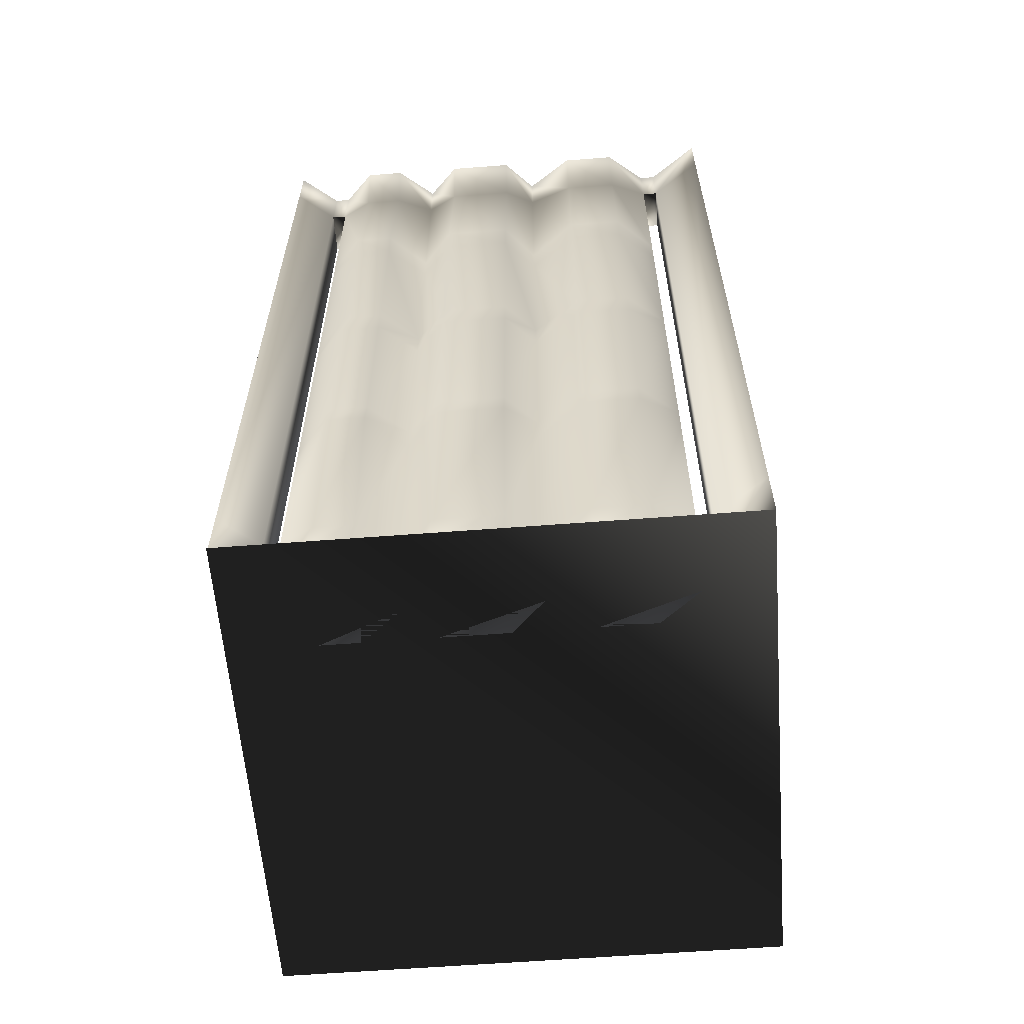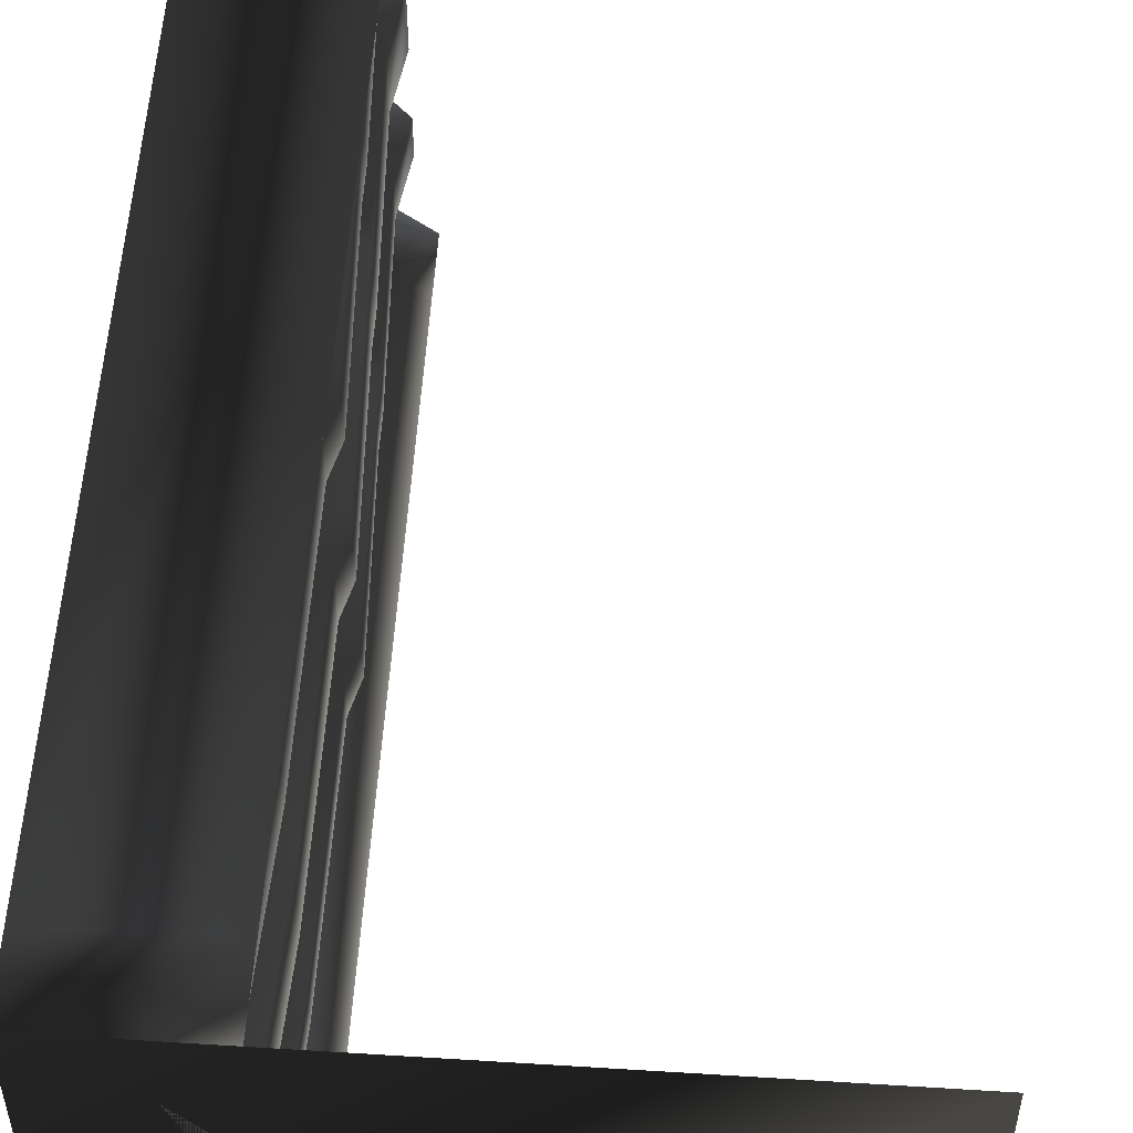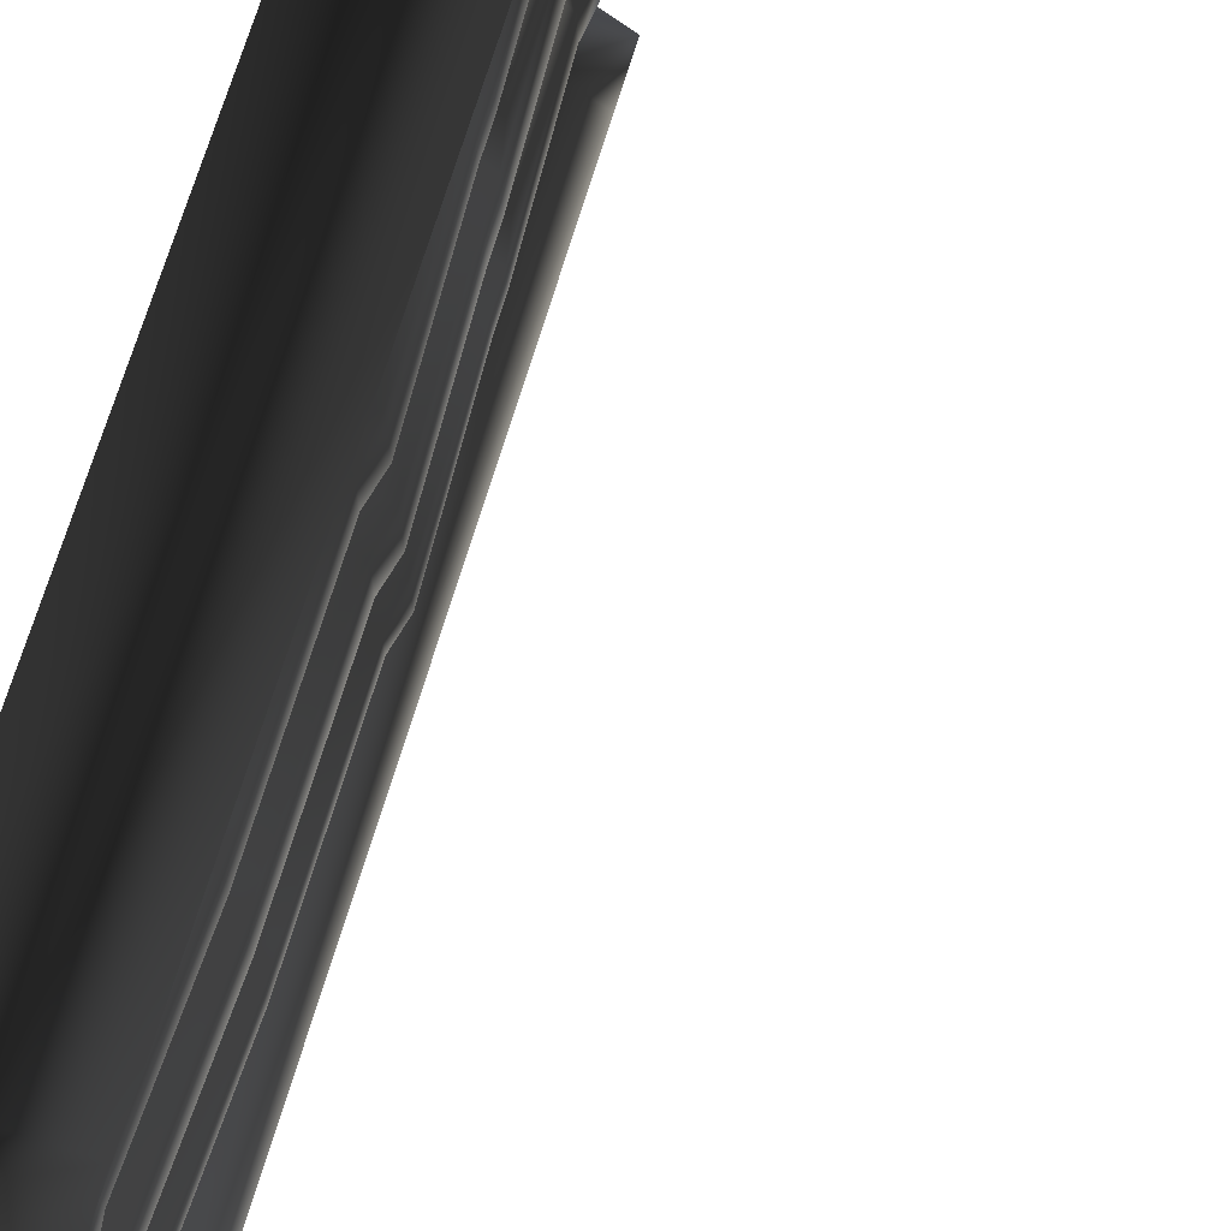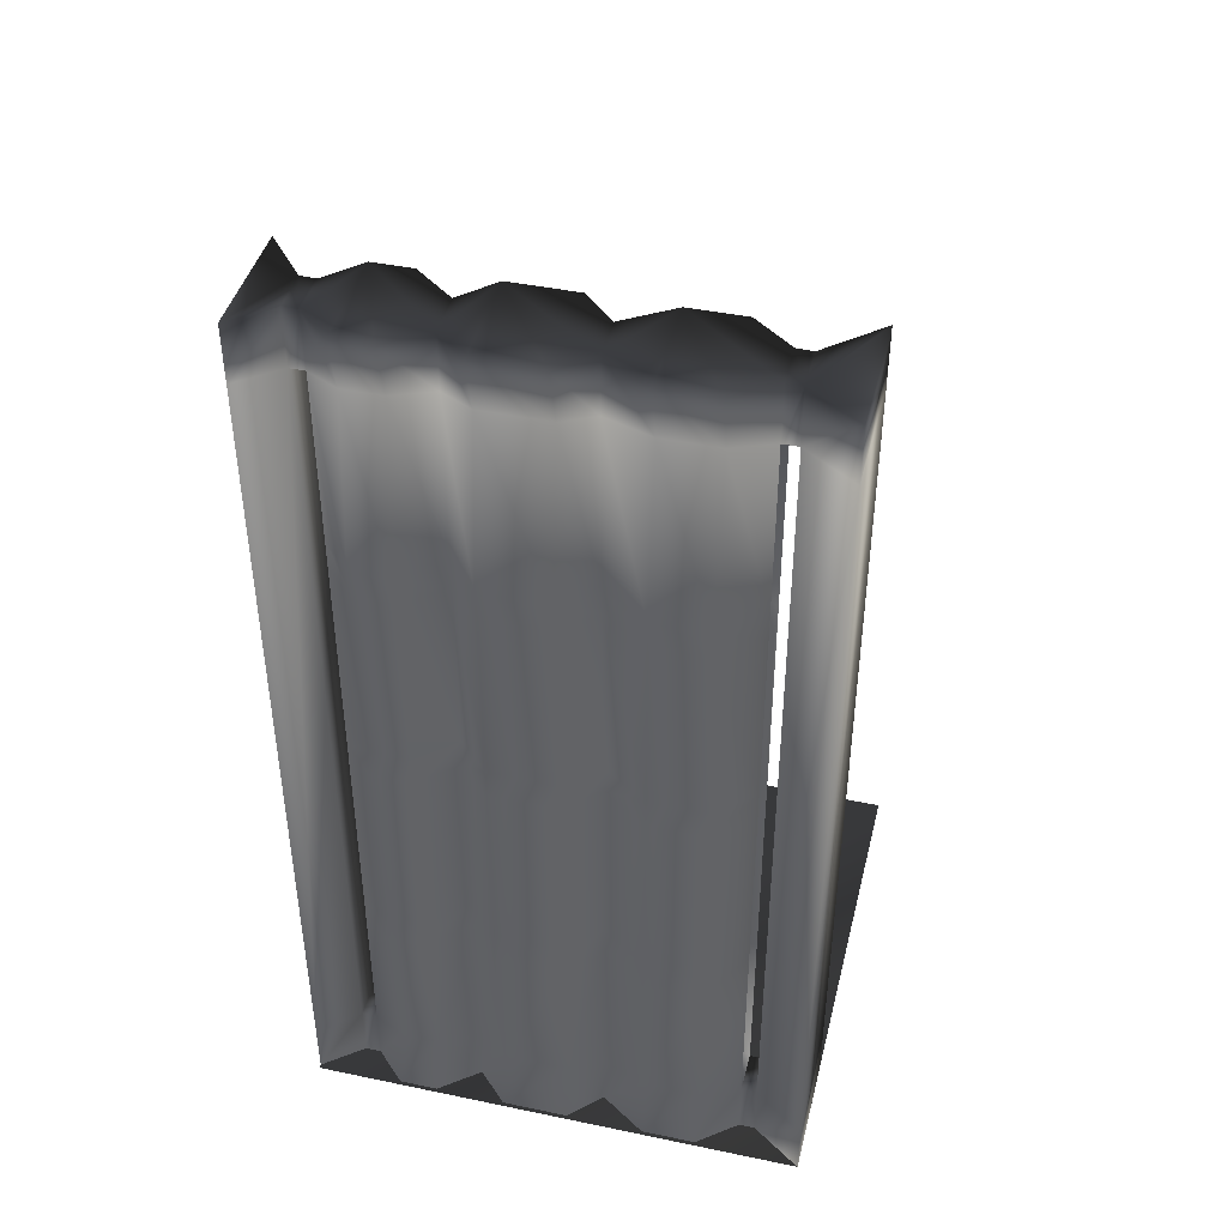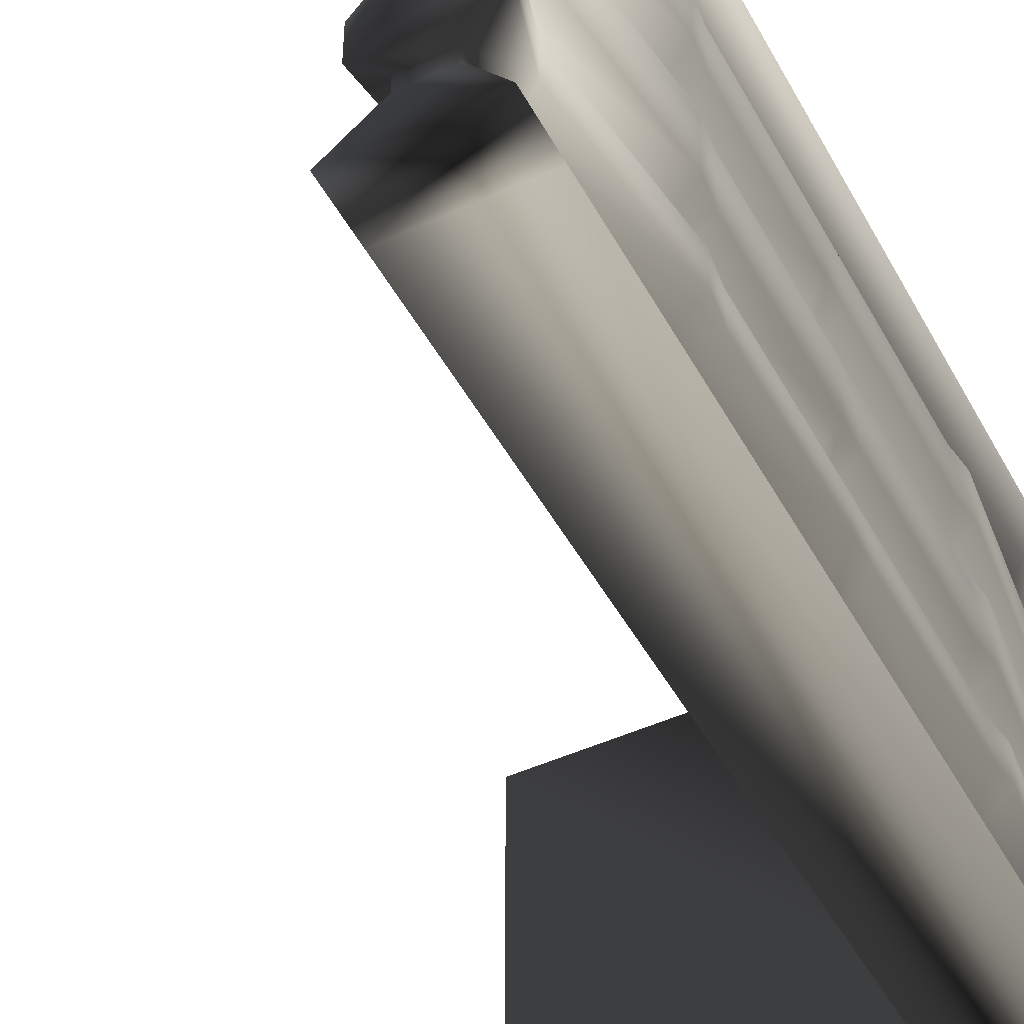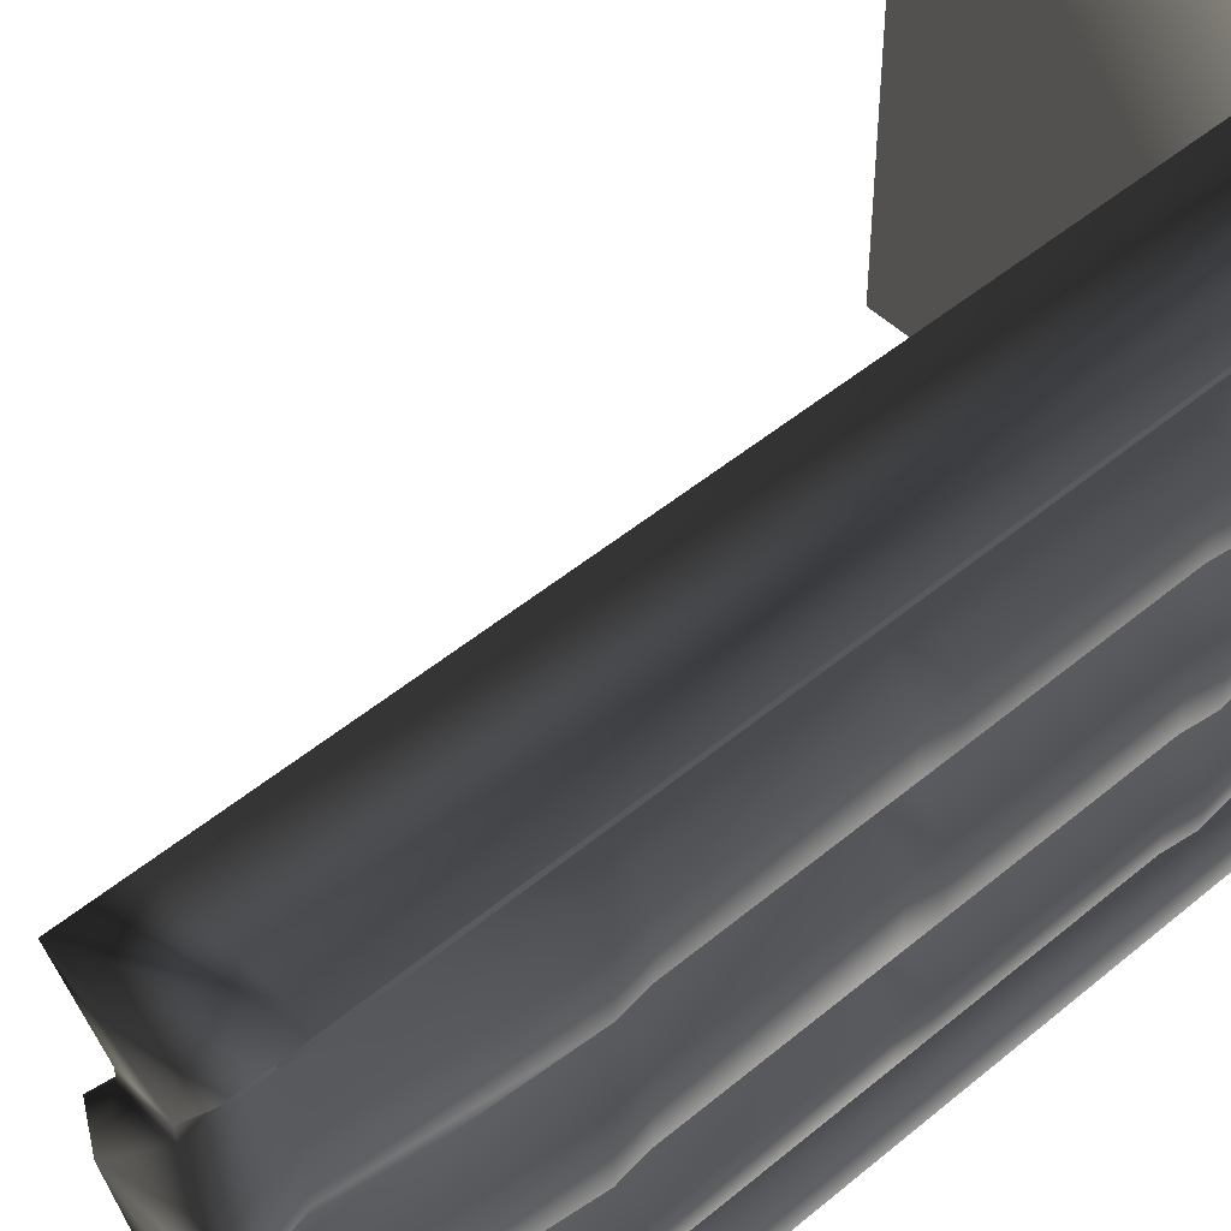
<metadata>
{"format":"obj","ext":"obj","renderer":"f3d","projection":"perspective","resolution":1024,"background":"white","views":[{"elev":-60.4,"azim":-85.5,"up":"+Y"},{"elev":54.8,"azim":3.8,"up":"+Z"},{"elev":71.5,"azim":16.8,"up":"+Z"},{"elev":42.9,"azim":-76.1,"up":"+Y"},{"elev":-47.3,"azim":-152.5,"up":"+Z"},{"elev":48.7,"azim":-133.0,"up":"+Z"}]}
</metadata>
<code>
o 2192
v -64 0 -64
v 64 0 -64
v 64 0 64
v -64 0 64
v -34 125 43
v -36 172 37
v -44 172 47
v -44 125 47
v -44 117 47
v -36 117 37
v -34 125 23
v -36 172 23
v -36 180 37
v -44 180 47
v -44 125 11
v -44 172 11
v -36 117 23
v -44 117 11
v -34 125 5
v -36 172 3
v -44 180 11
v -36 180 23
v -38 225 37
v -44 225 47
v -63 125 23
v -63 172 23
v -55 172 11
v -55 125 11
v -55 117 11
v -63 117 23
v -63 125 37
v -63 172 37
v -64 180 23
v -55 180 11
v -64 180 3
v -63 172 3
v -63 125 3
v -63 117 3
v -63 68 3
v -55 68 11
v -63 68 23
v -63 117 37
v -55 125 47
v -55 172 47
v -64 180 37
v -59 225 23
v -55 225 11
v -59 225 3
v -59 225 -14
v -64 180 -14
v -63 172 -14
v -63 125 -14
v -63 117 -14
v -63 68 -14
v -64 60 -14
v -64 60 3
v -55 60 11
v -64 60 23
v -63 68 37
v -55 117 47
v -55 180 47
v -59 225 37
v -63 240 23
v -55 240 11
v -44 225 11
v -55 225 47
v -63 240 37
v -36 240 23
v -44 240 11
v -36 240 -14
v -63 240 3
v -44 225 -22
v -38 225 3
v -38 225 23
v -36 180 3
v -36 180 -14
v -38 225 -14
v -36 240 3
v -44 240 -22
v -55 240 -22
v -63 240 -14
v -55 225 -22
v -44 225 -50
v -38 225 -32
v -36 240 -32
v -36 240 -42
v -63 240 -32
v -36 240 37
v -44 240 47
v -55 240 47
v -44 68 47
v -36 68 37
v -36 68 23
v -44 68 11
v -36 60 37
v -36 60 23
v -44 60 11
v -36 68 3
v -36 117 3
v -34 125 -14
v -36 172 -14
v -55 68 47
v -64 60 37
v -55 60 47
v -59 15 37
v -55 15 47
v -63 0 37
v -55 0 47
v -55 15 51
v -44 15 47
v -44 15 51
v -44 0 51
v -44 0 47
v -38 15 37
v -44 60 47
v -59 15 23
v -63 0 23
v -38 15 23
v -44 15 11
v -36 0 37
v -36 0 23
v -44 0 11
v -38 15 3
v -36 60 3
v -36 68 -14
v -36 117 -14
v -44 125 -22
v -44 172 -22
v -55 15 11
v -59 15 3
v -63 0 3
v -55 0 11
v -55 172 -22
v -55 125 -22
v -55 117 -22
v -55 68 -22
v -55 60 -22
v -55 15 -22
v -59 15 -14
v -44 180 -22
v -36 180 -32
v -36 180 -42
v -38 225 -42
v -44 240 -50
v -55 240 -50
v -63 240 -42
v -59 225 -32
v -55 180 -22
v -64 180 -32
v -63 172 -32
v -63 125 -32
v -63 117 -32
v -63 68 -32
v -64 60 -32
v -59 15 -32
v -63 0 -32
v -55 0 -22
v -63 0 -14
v -44 68 -22
v -44 117 -22
v -34 125 -26
v -36 172 -32
v -36 172 -42
v -44 172 -50
v -44 180 -50
v -36 60 -14
v -44 60 -22
v -38 15 -14
v -44 15 -22
v -36 60 -32
v -36 68 -32
v -36 117 -32
v -34 125 -42
v -44 125 -50
v -36 0 3
v -36 0 -14
v -44 0 -22
v -38 15 -32
v -36 60 -42
v -36 68 -42
v -36 117 -42
v -44 117 -50
v -44 68 -50
v -44 60 -50
v -38 15 -42
v -44 15 -50
v -36 0 -42
v -44 0 -50
v -44 15 -54
v -55 15 -50
v -55 15 -54
v -55 0 -54
v -55 0 -50
v -59 15 -42
v -64 60 -42
v -55 60 -50
v -63 68 -42
v -55 68 -50
v -63 117 -42
v -55 117 -50
v -63 125 -42
v -55 125 -50
v -55 172 -50
v -63 172 -42
v -55 180 -50
v -64 180 -42
v -55 225 -50
v -59 225 -42
v -55 225 -54
v -55 240 -54
v -63 225 -64
v -32 225 -64
v -44 225 -54
v -32 240 -64
v -44 240 -54
v -63 240 -64
v -32 15 -64
v -63 15 -64
v -44 0 -54
v -32 0 -64
v -63 0 -64
v -63 0 -42
v -36 0 -32
v -64 225 64
v -55 225 51
v -44 225 51
v -32 225 64
v -32 240 64
v -64 240 64
v -64 15 64
v -32 15 64
v -44 240 51
v -55 240 51
v -55 0 51
v -32 0 64
f 1 2 3
f 1 3 4
f 5 6 7
f 5 7 8
f 5 8 9
f 5 9 10
f 5 10 11
f 5 11 6
f 6 11 12
f 6 12 13
f 6 13 14
f 6 14 7
f 15 16 12
f 15 12 11
f 15 11 17
f 15 17 18
f 15 18 19
f 15 19 16
f 16 19 20
f 16 20 21
f 16 21 22
f 16 22 12
f 12 22 13
f 13 22 23
f 13 23 24
f 13 24 14
f 25 26 27
f 25 27 28
f 25 28 29
f 25 29 30
f 25 30 31
f 25 31 26
f 26 31 32
f 26 32 33
f 26 33 34
f 26 34 27
f 27 34 35
f 27 35 36
f 27 36 28
f 28 36 37
f 28 37 38
f 28 38 29
f 29 38 39
f 29 39 40
f 29 40 30
f 30 40 41
f 30 41 42
f 30 42 31
f 31 42 43
f 31 43 32
f 32 43 44
f 32 44 45
f 32 45 33
f 33 45 46
f 33 46 47
f 33 47 34
f 34 47 48
f 34 48 35
f 35 48 49
f 35 49 50
f 35 50 36
f 36 50 51
f 36 51 37
f 37 51 52
f 37 52 53
f 37 53 38
f 38 53 54
f 38 54 39
f 39 54 55
f 39 55 56
f 39 56 40
f 40 56 57
f 40 57 41
f 41 57 58
f 41 58 59
f 41 59 42
f 42 59 60
f 42 60 43
f 44 61 45
f 45 61 62
f 45 62 46
f 46 62 63
f 46 63 64
f 46 64 47
f 46 47 65
f 46 65 62
f 62 65 66
f 62 66 67
f 62 67 63
f 63 67 68
f 63 68 64
f 64 68 69
f 64 69 70
f 64 70 71
f 64 71 47
f 47 71 48
f 47 48 72
f 47 72 65
f 65 72 73
f 65 73 69
f 65 69 68
f 65 68 74
f 65 74 21
f 65 21 75
f 65 75 73
f 73 75 76
f 73 76 77
f 73 77 78
f 73 78 69
f 69 78 70
f 70 78 77
f 70 77 72
f 70 72 79
f 70 79 80
f 70 80 81
f 70 81 71
f 71 81 48
f 48 81 49
f 48 49 72
f 72 49 82
f 72 82 83
f 72 83 84
f 72 84 79
f 79 84 85
f 79 85 86
f 79 86 80
f 80 86 87
f 80 87 82
f 80 82 49
f 80 49 81
f 22 21 74
f 22 74 23
f 23 74 88
f 23 88 89
f 23 89 24
f 23 24 65
f 23 65 74
f 61 66 62
f 66 90 67
f 67 90 68
f 68 90 89
f 68 89 88
f 68 88 74
f 24 66 65
f 91 92 10
f 91 10 9
f 93 94 18
f 93 18 17
f 93 17 92
f 93 92 95
f 93 95 96
f 93 96 94
f 94 96 97
f 94 97 98
f 94 98 99
f 94 99 18
f 18 99 19
f 19 99 100
f 19 100 20
f 20 100 101
f 20 101 75
f 20 75 21
f 59 102 60
f 102 59 103
f 102 103 104
f 104 103 105
f 104 105 106
f 106 105 107
f 106 107 108
f 106 108 109
f 106 109 110
f 110 109 111
f 110 111 112
f 110 112 113
f 110 113 114
f 110 114 95
f 110 95 115
f 115 95 92
f 115 92 91
f 92 17 10
f 10 17 11
f 58 103 59
f 103 58 116
f 103 116 105
f 105 116 117
f 105 117 107
f 118 119 97
f 118 97 96
f 118 96 114
f 118 114 120
f 118 120 121
f 118 121 119
f 119 121 122
f 119 122 123
f 119 123 124
f 119 124 97
f 97 124 98
f 98 124 125
f 98 125 126
f 98 126 99
f 99 126 100
f 100 126 127
f 100 127 101
f 101 127 128
f 101 128 76
f 101 76 75
f 129 116 58
f 129 58 57
f 129 57 130
f 129 130 131
f 129 131 132
f 129 132 116
f 116 132 117
f 114 96 95
f 113 120 114
f 120 113 121
f 52 51 133
f 52 133 134
f 52 134 135
f 52 135 53
f 53 135 136
f 53 136 54
f 54 136 137
f 54 137 55
f 55 137 138
f 55 138 139
f 55 139 56
f 56 139 130
f 56 130 57
f 128 140 76
f 76 140 77
f 77 140 72
f 72 140 141
f 72 141 84
f 84 141 142
f 84 142 143
f 84 143 85
f 85 143 86
f 86 143 83
f 86 83 144
f 86 144 145
f 86 145 146
f 86 146 87
f 87 146 147
f 87 147 82
f 82 147 148
f 82 148 50
f 82 50 49
f 51 50 148
f 51 148 133
f 133 148 149
f 133 149 150
f 133 150 134
f 134 150 151
f 134 151 152
f 134 152 135
f 135 152 153
f 135 153 136
f 136 153 154
f 136 154 137
f 137 154 155
f 137 155 138
f 138 155 156
f 138 156 157
f 138 157 139
f 139 157 158
f 139 158 130
f 130 158 131
f 77 73 72
f 125 159 160
f 125 160 126
f 126 160 127
f 127 160 161
f 127 161 128
f 128 161 162
f 128 162 140
f 140 162 141
f 141 162 163
f 141 163 142
f 142 163 164
f 142 164 165
f 142 165 143
f 143 165 83
f 166 167 159
f 166 159 125
f 166 125 124
f 166 124 123
f 166 123 168
f 166 168 167
f 167 168 169
f 167 169 170
f 167 170 171
f 167 171 159
f 159 171 172
f 159 172 160
f 160 172 161
f 161 172 173
f 161 173 162
f 162 173 163
f 163 173 174
f 163 174 164
f 122 175 123
f 123 175 168
f 168 175 176
f 168 176 169
f 169 176 177
f 169 177 178
f 169 178 170
f 170 178 179
f 170 179 180
f 170 180 171
f 171 180 181
f 171 181 172
f 172 181 173
f 173 181 174
f 174 181 182
f 182 181 180
f 182 180 183
f 183 180 179
f 183 179 184
f 184 179 185
f 184 185 186
f 186 185 187
f 186 187 188
f 186 188 189
f 186 189 190
f 190 189 191
f 190 191 192
f 190 192 193
f 190 193 194
f 190 194 195
f 190 195 196
f 196 195 197
f 196 197 198
f 198 197 199
f 198 199 200
f 200 199 201
f 200 201 202
f 202 201 203
f 203 201 204
f 203 204 205
f 205 204 206
f 205 206 207
f 207 206 208
f 207 208 145
f 207 145 209
f 209 145 210
f 209 210 211
f 209 211 212
f 209 212 213
f 213 212 214
f 213 214 215
f 213 215 83
f 83 215 144
f 144 215 145
f 145 215 210
f 210 215 216
f 210 216 211
f 211 216 212
f 211 212 217
f 211 217 218
f 211 218 209
f 209 218 191
f 209 191 213
f 213 191 189
f 213 189 212
f 212 189 217
f 217 189 219
f 217 219 220
f 217 220 218
f 218 220 221
f 218 221 191
f 191 221 192
f 176 175 122
f 151 150 204
f 151 204 201
f 151 201 199
f 151 199 152
f 152 199 197
f 152 197 153
f 153 197 195
f 153 195 154
f 154 195 194
f 154 194 155
f 155 194 222
f 155 222 156
f 150 149 206
f 150 206 204
f 149 148 147
f 149 147 208
f 149 208 206
f 208 146 145
f 146 208 147
f 147 208 83
f 147 83 82
f 208 207 83
f 143 84 83
f 178 185 179
f 185 178 223
f 185 223 187
f 187 223 177
f 177 223 178
f 193 222 194
f 216 215 214
f 216 214 212
f 189 188 219
f 224 225 226
f 224 226 227
f 224 227 228
f 224 228 229
f 224 229 225
f 224 225 109
f 224 109 230
f 224 230 227
f 227 230 231
f 227 231 226
f 227 226 232
f 227 232 228
f 228 232 233
f 228 233 229
f 229 233 225
f 225 233 66
f 66 233 90
f 90 233 89
f 89 233 232
f 89 232 226
f 89 226 24
f 109 108 234
f 109 234 230
f 230 234 4
f 230 4 231
f 231 4 235
f 231 235 111
f 231 111 226
f 226 111 225
f 225 111 109
f 111 235 112

</code>
